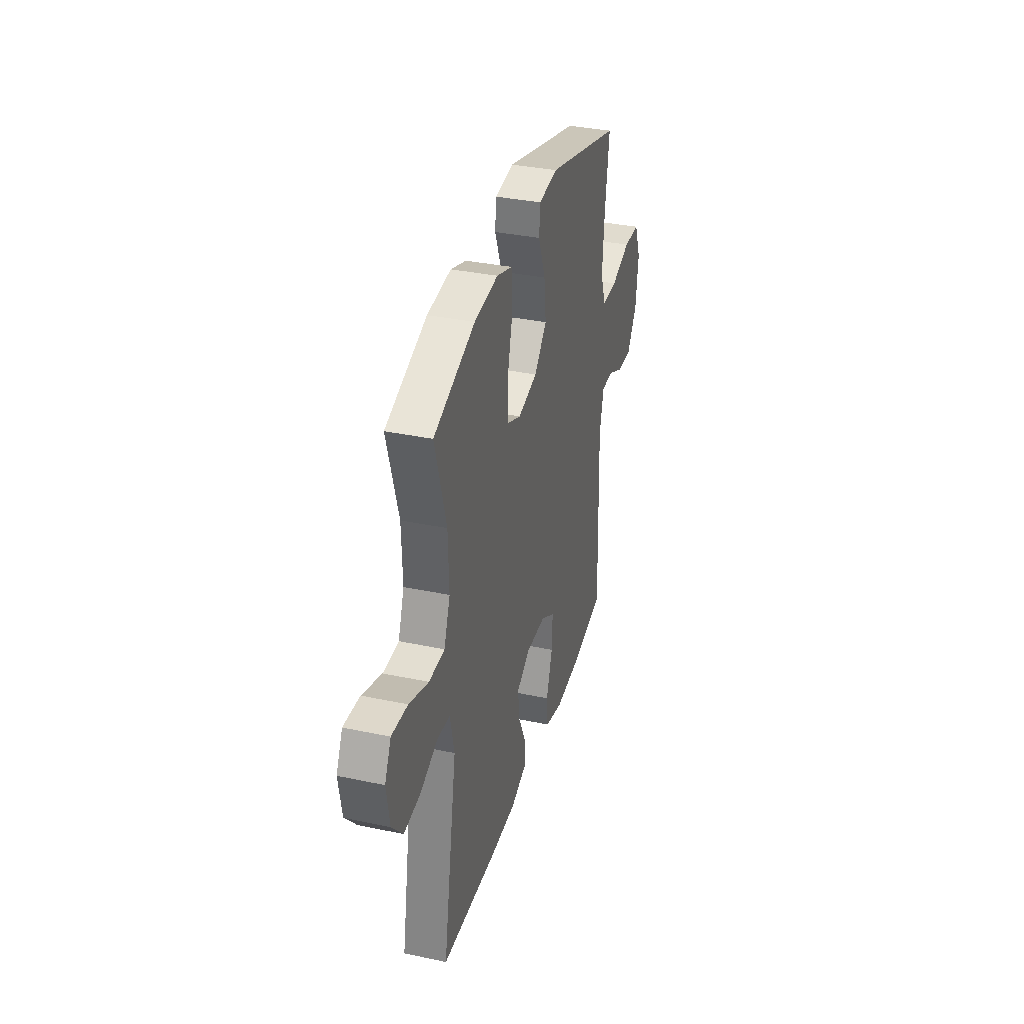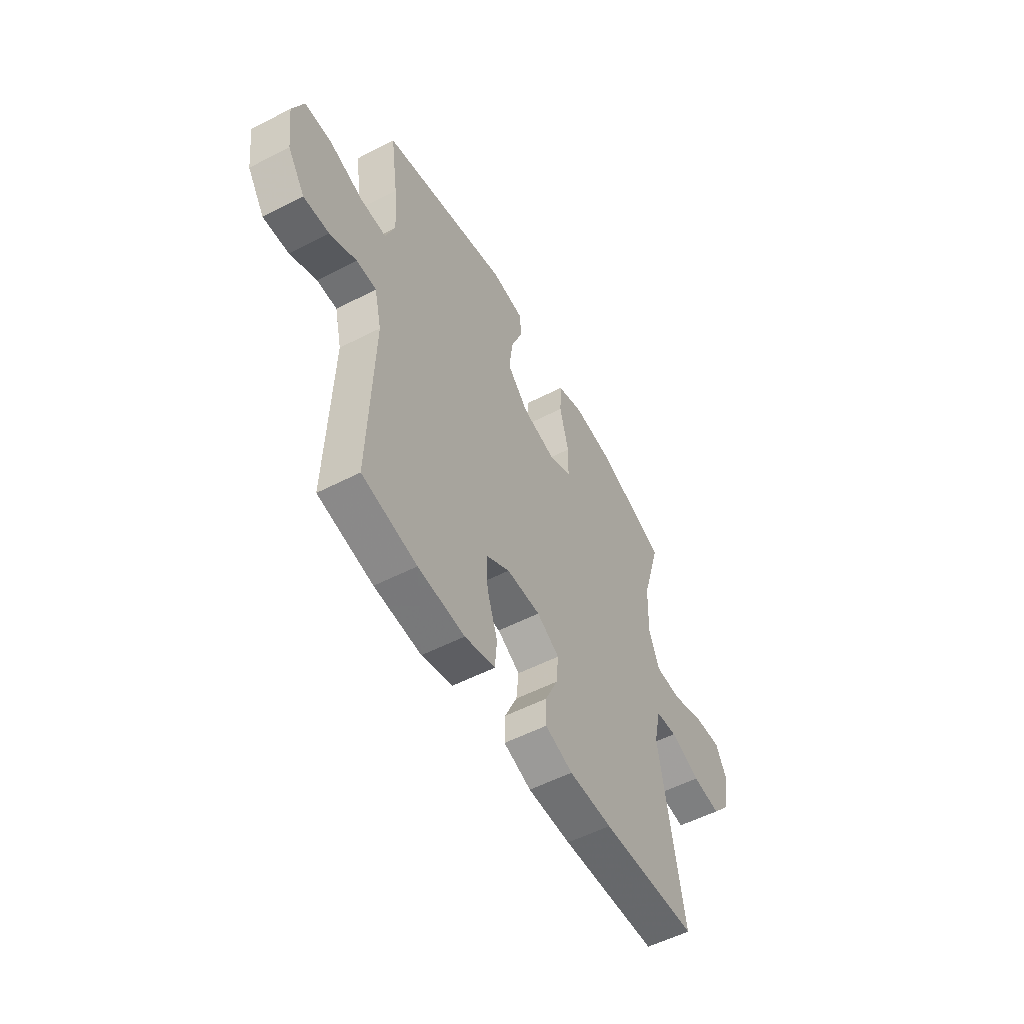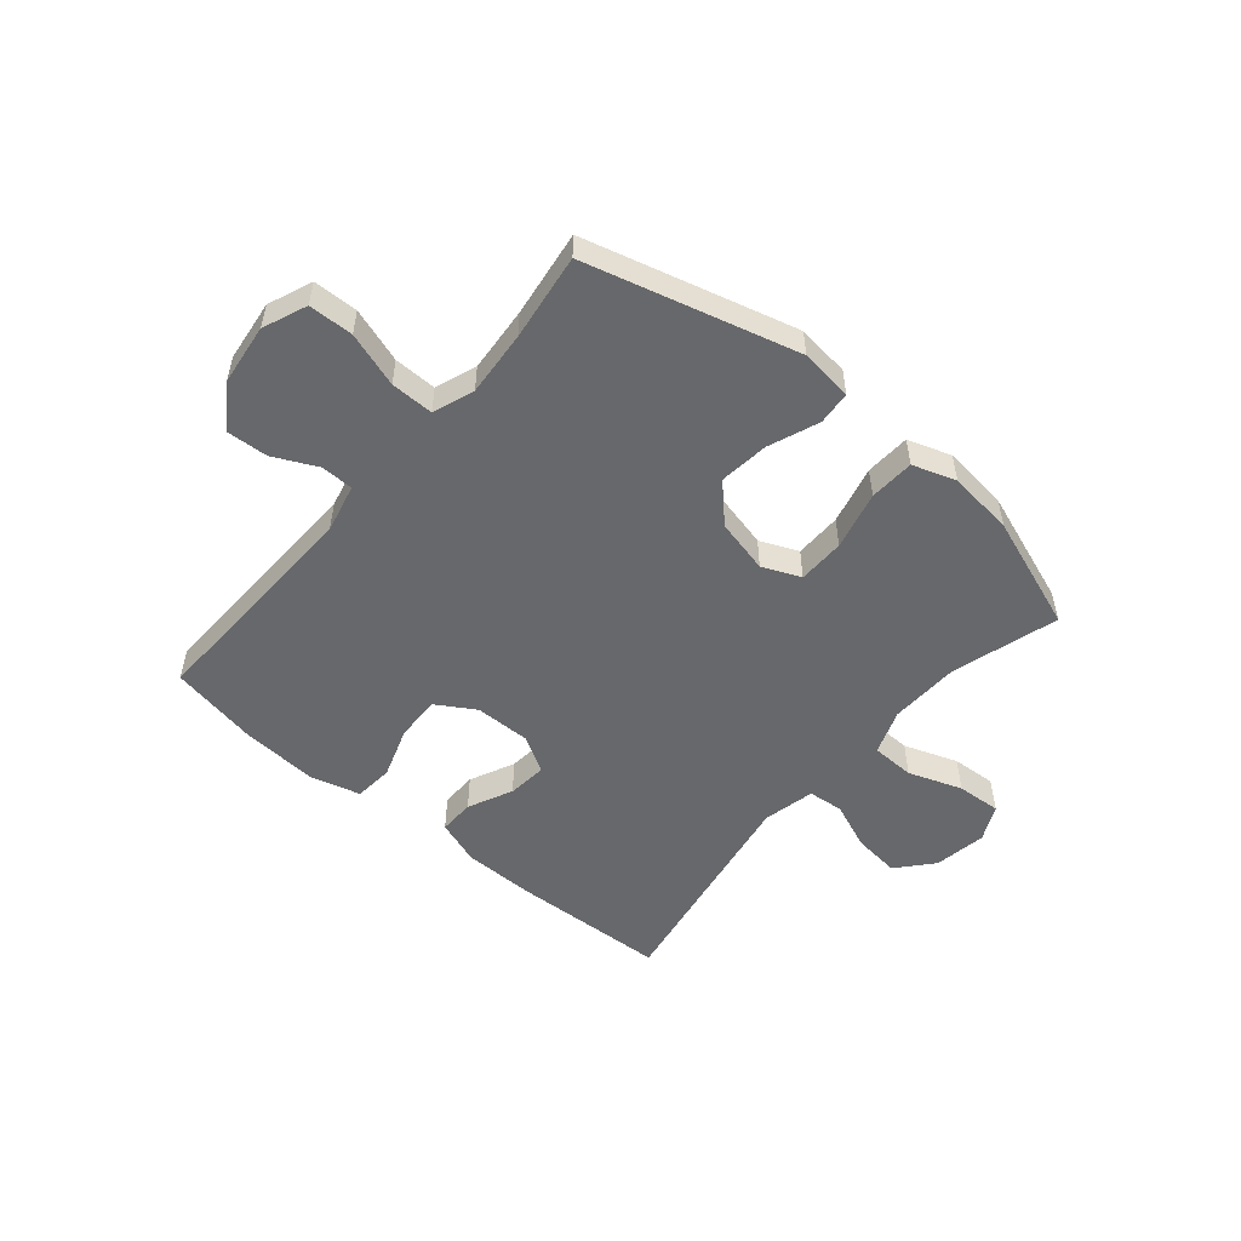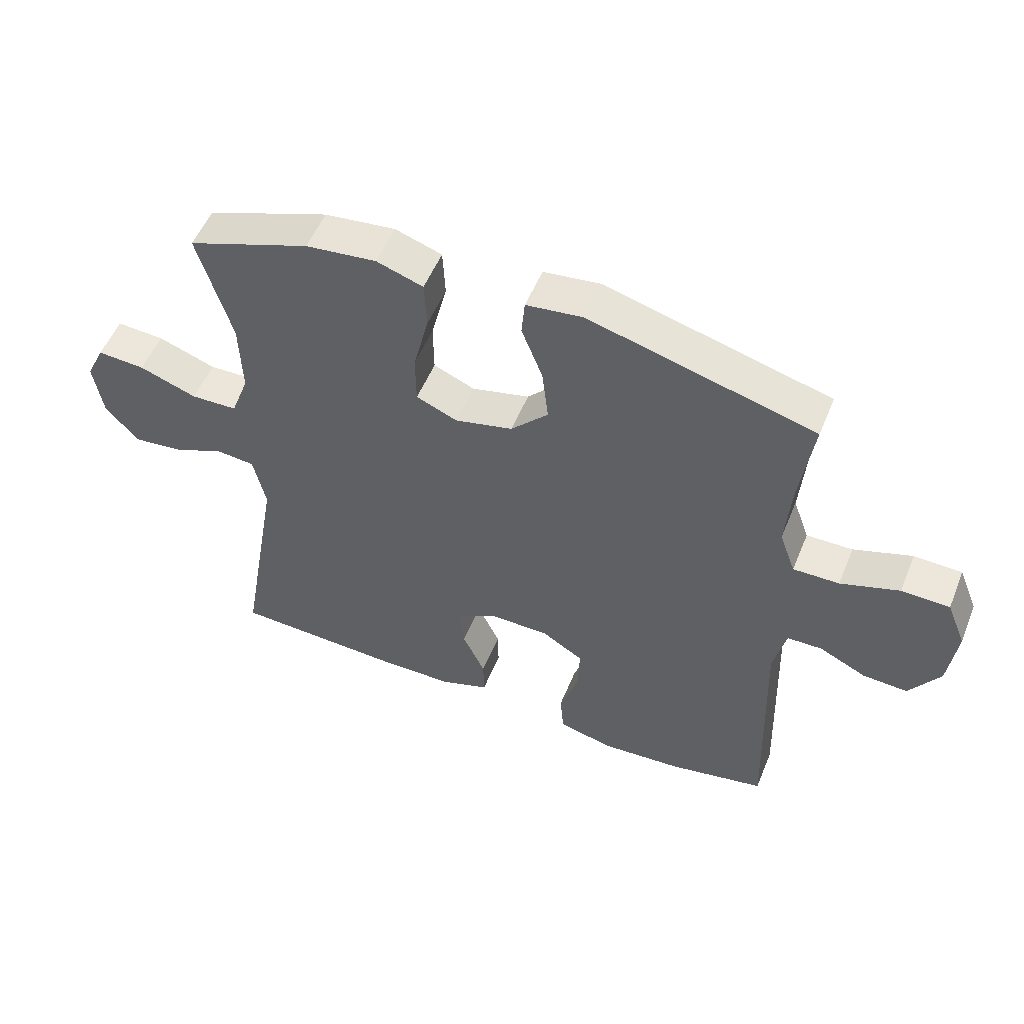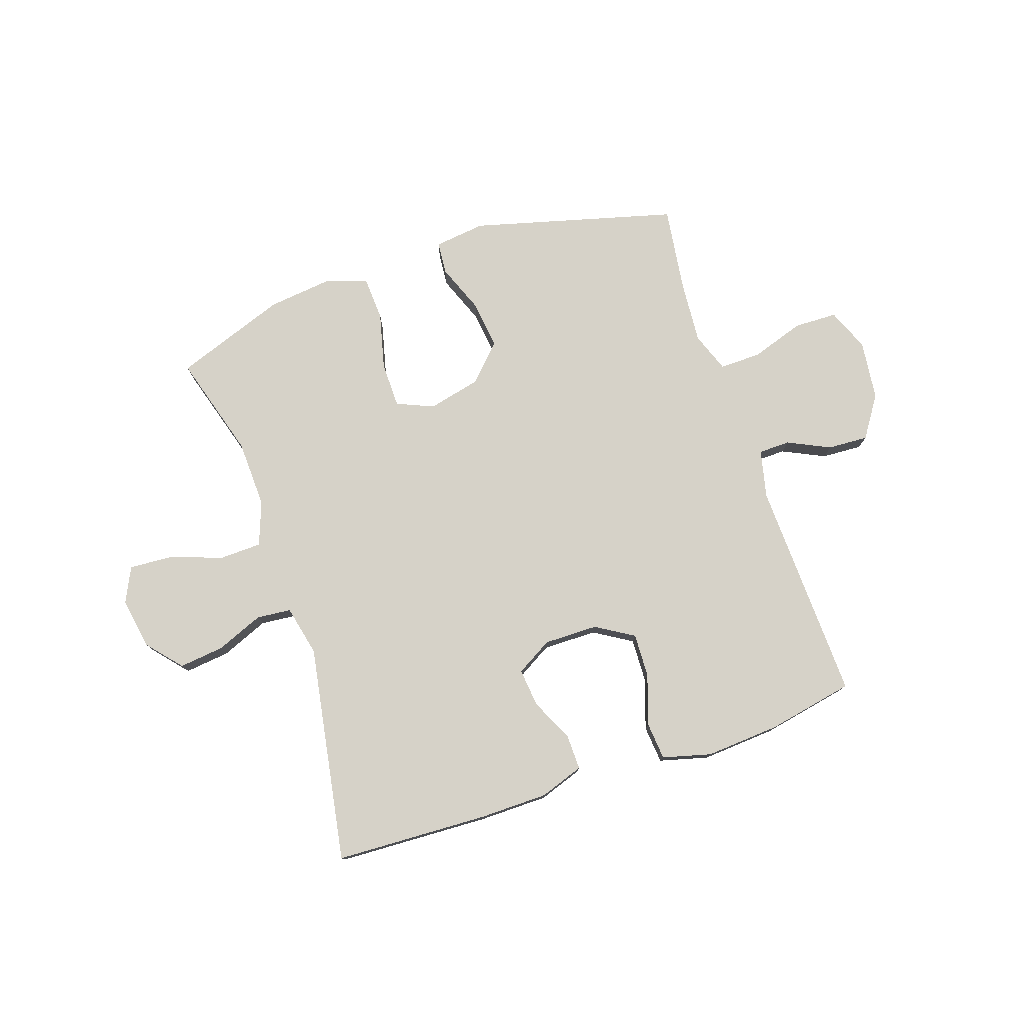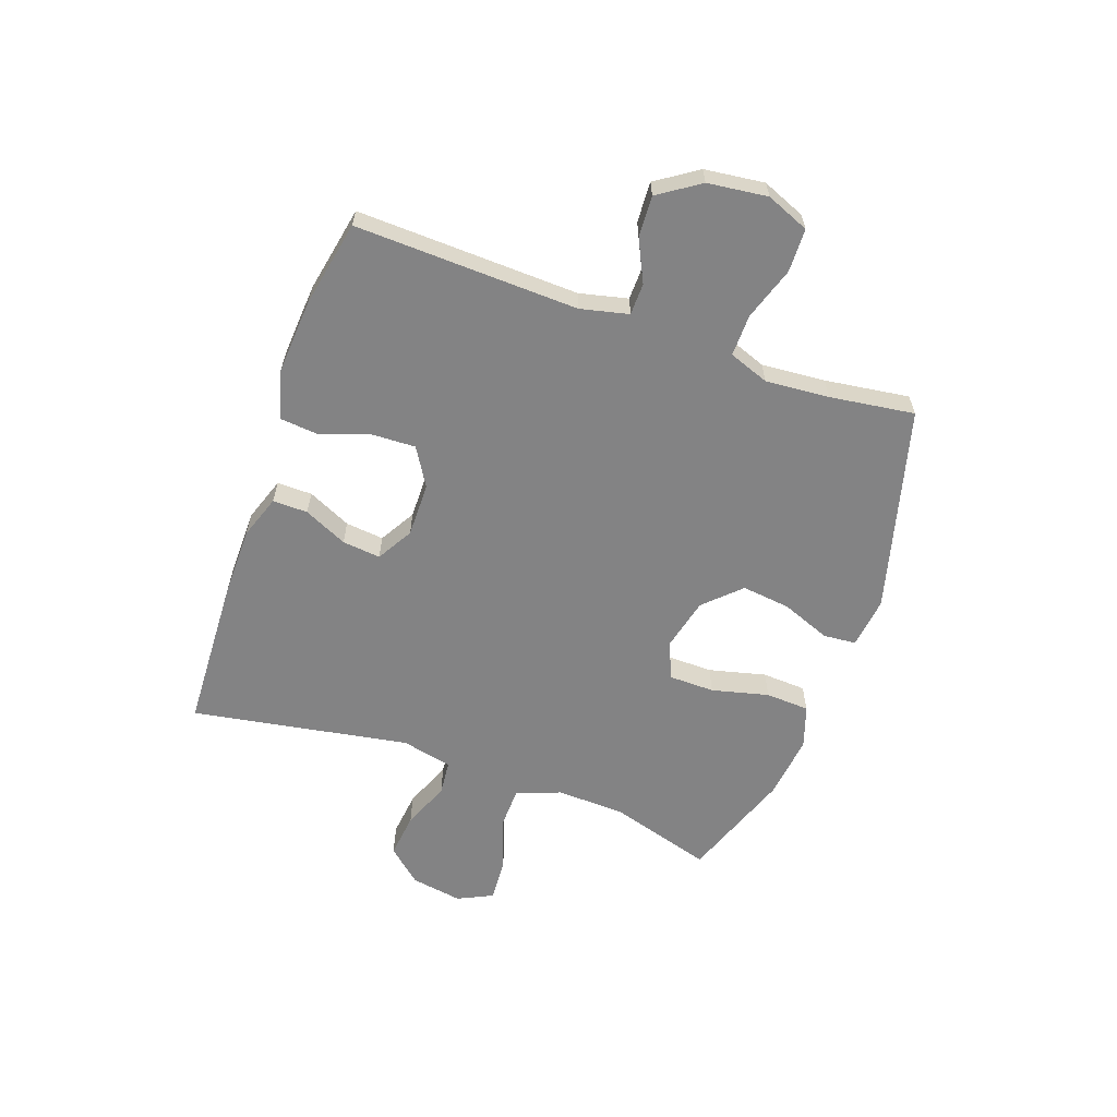
<metadata>
{"format":"obj","ext":"obj","renderer":"f3d","projection":"perspective","resolution":1024,"background":"white","views":[{"elev":34.9,"azim":105.8,"up":"+Z"},{"elev":-54.4,"azim":-61.3,"up":"+Z"},{"elev":-52.5,"azim":-40.2,"up":"+Y"},{"elev":53.1,"azim":-158.0,"up":"+Z"},{"elev":77.5,"azim":161.3,"up":"+Y"},{"elev":-61.2,"azim":-109.6,"up":"+Y"}]}
</metadata>
<code>
v 0.5 0.07 0.5
v 0.446 0.07 0.316
v 0.442 0.07 0.195
v 0.471 0.07 0.117
v 0.546 0.07 0.115
v 0.639 0.07 0.148
v 0.716 0.07 0.153
v 0.746 0.07 0.091
v 0.731 0.07 0
v 0.678 0.07 -0.061
v 0.598 0.07 -0.052
v 0.514 0.07 -0.018
v 0.453 0.07 -0.024
v 0.433 0.07 -0.114
v 0.5 0.07 -0.5
v 0.228 0.07 -0.512
v 0.106 0.07 -0.511
v 0.028 0.07 -0.484
v 0.029 0.07 -0.422
v 0.065 0.07 -0.345
v 0.072 0.07 -0.277
v 0.008 0.07 -0.24
v -0.088 0.07 -0.241
v -0.155 0.07 -0.282
v -0.152 0.07 -0.36
v -0.122 0.07 -0.449
v -0.128 0.07 -0.516
v -0.214 0.07 -0.539
v -0.346 0.07 -0.53
v -0.5 0.07 -0.5
v -0.487 0.07 -0.105
v -0.507 0.07 -0.02
v -0.563 0.07 -0.019
v -0.638 0.07 -0.055
v -0.71 0.07 -0.059
v -0.759 0.07 0.014
v -0.772 0.07 0.12
v -0.741 0.07 0.196
v -0.664 0.07 0.198
v -0.57 0.07 0.167
v -0.496 0.07 0.166
v -0.47 0.07 0.237
v -0.479 0.07 0.35
v -0.5 0.07 0.5
v -0.138 0.07 0.597
v -0.047 0.07 0.586
v -0.042 0.07 0.528
v -0.076 0.07 0.441
v -0.086 0.07 0.355
v -0.026 0.07 0.293
v 0.067 0.07 0.271
v 0.133 0.07 0.299
v 0.134 0.07 0.38
v 0.109 0.07 0.481
v 0.113 0.07 0.559
v 0.188 0.07 0.584
v 0.302 0.07 0.571
v 0.5 0 0.5
v 0.446 0 0.316
v 0.442 0 0.195
v 0.471 0 0.117
v 0.546 0 0.115
v 0.639 0 0.148
v 0.716 0 0.153
v 0.746 0 0.091
v 0.731 0 0
v 0.678 0 -0.061
v 0.598 0 -0.052
v 0.514 0 -0.018
v 0.453 0 -0.024
v 0.433 0 -0.114
v 0.5 0 -0.5
v 0.228 0 -0.512
v 0.106 0 -0.511
v 0.028 0 -0.484
v 0.029 0 -0.422
v 0.065 0 -0.345
v 0.072 0 -0.277
v 0.008 0 -0.24
v -0.088 0 -0.241
v -0.155 0 -0.282
v -0.152 0 -0.36
v -0.122 0 -0.449
v -0.128 0 -0.516
v -0.214 0 -0.539
v -0.346 0 -0.53
v -0.5 0 -0.5
v -0.487 0 -0.105
v -0.507 0 -0.02
v -0.563 0 -0.019
v -0.638 0 -0.055
v -0.71 0 -0.059
v -0.759 0 0.014
v -0.772 0 0.12
v -0.741 0 0.196
v -0.664 0 0.198
v -0.57 0 0.167
v -0.496 0 0.166
v -0.47 0 0.237
v -0.479 0 0.35
v -0.5 0 0.5
v -0.138 0 0.597
v -0.047 0 0.586
v -0.042 0 0.528
v -0.076 0 0.441
v -0.086 0 0.355
v -0.026 0 0.293
v 0.067 0 0.271
v 0.133 0 0.299
v 0.134 0 0.38
v 0.109 0 0.481
v 0.113 0 0.559
v 0.188 0 0.584
v 0.302 0 0.571
f 57 1 2
f 56 57 2
f 55 56 2
f 54 55 2
f 53 54 2
f 52 53 2 3
f 51 52 3 4
f 50 51 4
f 46 47 48
f 45 46 48
f 44 45 48
f 43 44 48
f 42 43 48 49
f 41 42 49 50
f 38 39 40
f 37 38 40
f 36 37 40
f 35 36 40
f 34 35 40
f 33 34 40
f 32 33 40 41
f 41 50 4
f 32 41 4
f 31 32 4
f 29 30 31
f 28 29 31
f 27 28 31
f 26 27 31
f 25 26 31
f 18 19 20
f 17 18 20
f 16 17 20
f 15 16 20
f 14 15 20
f 13 14 20 21
f 10 11 12
f 9 10 12
f 8 9 12
f 7 8 12
f 6 7 12
f 5 6 12
f 5 12 13
f 13 21 22
f 5 13 22
f 4 5 22
f 24 25 31
f 23 24 31 4
f 4 22 23
f 59 58 114
f 59 114 113
f 59 113 112
f 59 112 111
f 59 111 110
f 60 59 110 109
f 61 60 109 108
f 61 108 107
f 105 104 103
f 105 103 102
f 105 102 101
f 105 101 100
f 106 105 100 99
f 107 106 99 98
f 97 96 95
f 97 95 94
f 97 94 93
f 97 93 92
f 97 92 91
f 97 91 90
f 98 97 90 89
f 61 107 98
f 61 98 89
f 61 89 88
f 88 87 86
f 88 86 85
f 88 85 84
f 88 84 83
f 88 83 82
f 77 76 75
f 77 75 74
f 77 74 73
f 77 73 72
f 77 72 71
f 78 77 71 70
f 69 68 67
f 69 67 66
f 69 66 65
f 69 65 64
f 69 64 63
f 69 63 62
f 70 69 62
f 79 78 70
f 79 70 62
f 79 62 61
f 88 82 81
f 61 88 81 80
f 80 79 61
f 1 58 59 2
f 2 59 60 3
f 3 60 61 4
f 4 61 62 5
f 5 62 63 6
f 6 63 64 7
f 7 64 65 8
f 8 65 66 9
f 9 66 67 10
f 10 67 68 11
f 11 68 69 12
f 12 69 70 13
f 13 70 71 14
f 14 71 72 15
f 15 72 73 16
f 16 73 74 17
f 17 74 75 18
f 18 75 76 19
f 19 76 77 20
f 20 77 78 21
f 21 78 79 22
f 22 79 80 23
f 23 80 81 24
f 24 81 82 25
f 25 82 83 26
f 26 83 84 27
f 27 84 85 28
f 28 85 86 29
f 29 86 87 30
f 30 87 88 31
f 31 88 89 32
f 32 89 90 33
f 33 90 91 34
f 34 91 92 35
f 35 92 93 36
f 36 93 94 37
f 37 94 95 38
f 38 95 96 39
f 39 96 97 40
f 40 97 98 41
f 41 98 99 42
f 42 99 100 43
f 43 100 101 44
f 44 101 102 45
f 45 102 103 46
f 46 103 104 47
f 47 104 105 48
f 48 105 106 49
f 49 106 107 50
f 50 107 108 51
f 51 108 109 52
f 52 109 110 53
f 53 110 111 54
f 54 111 112 55
f 55 112 113 56
f 56 113 114 57
f 57 114 58 1

</code>
